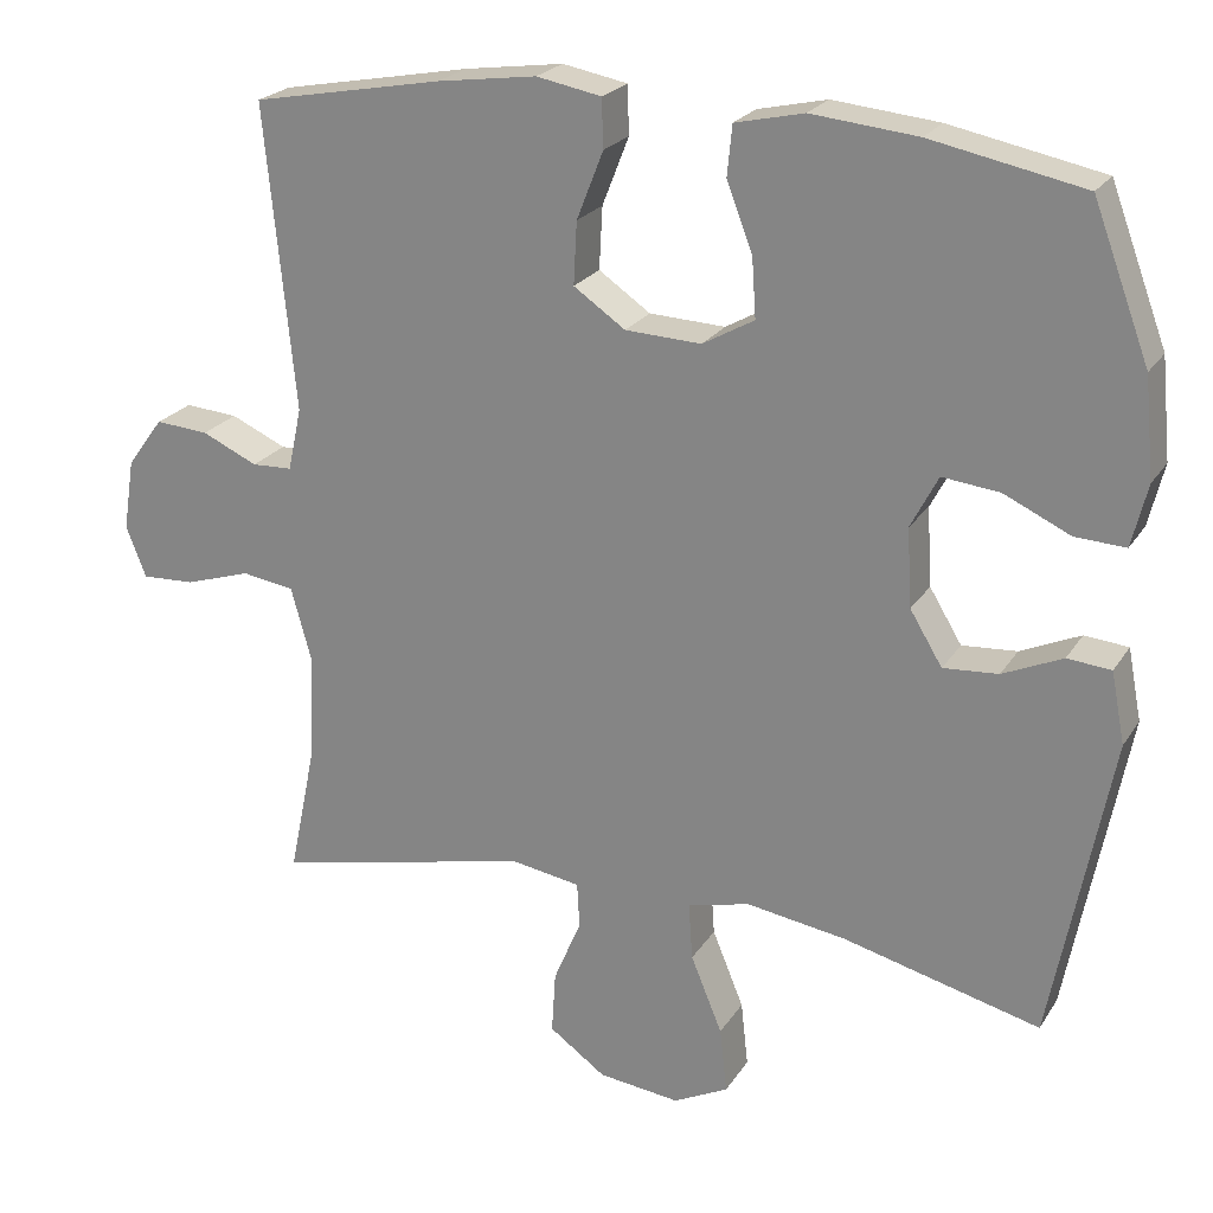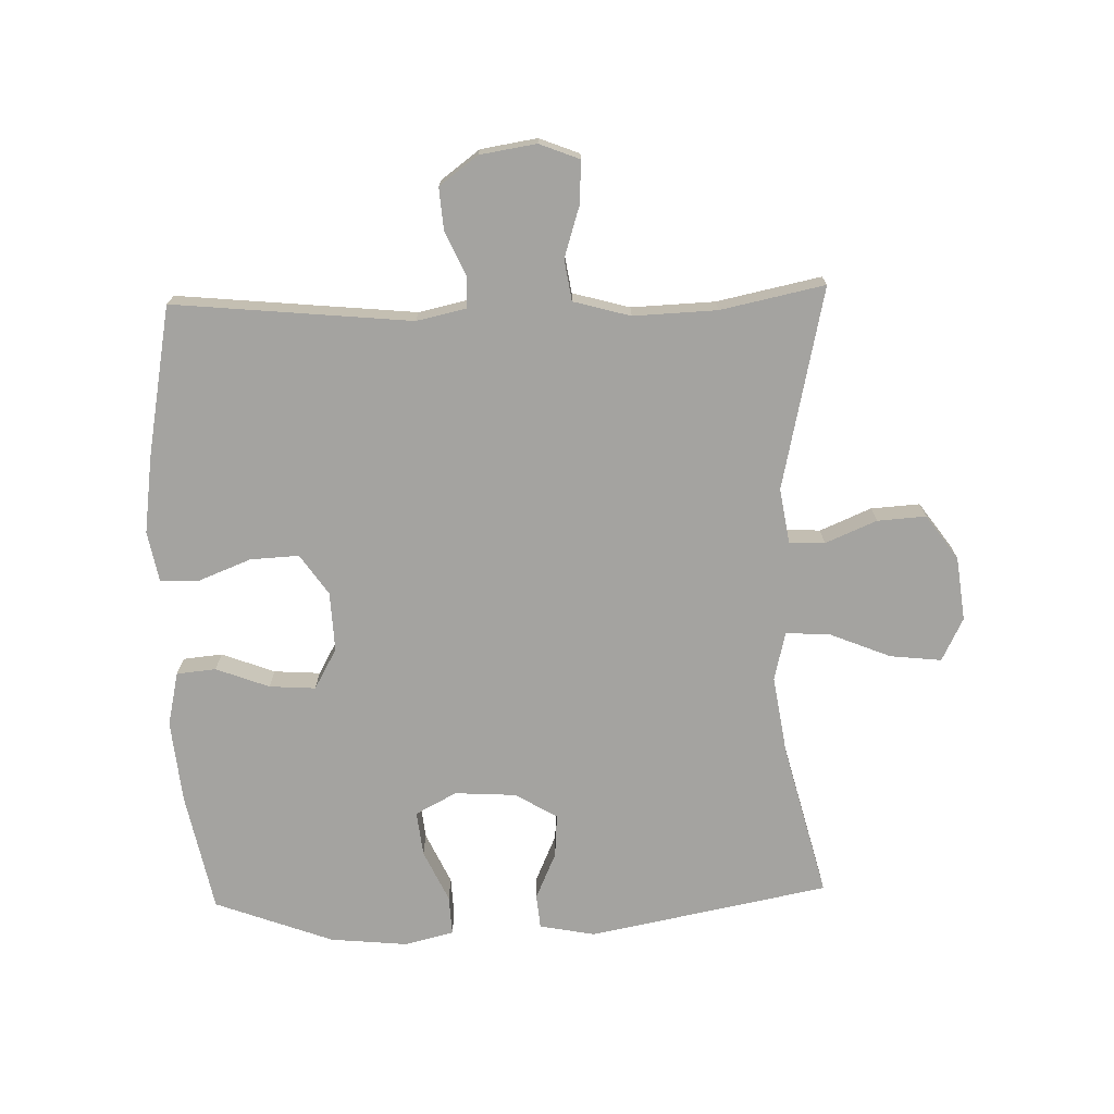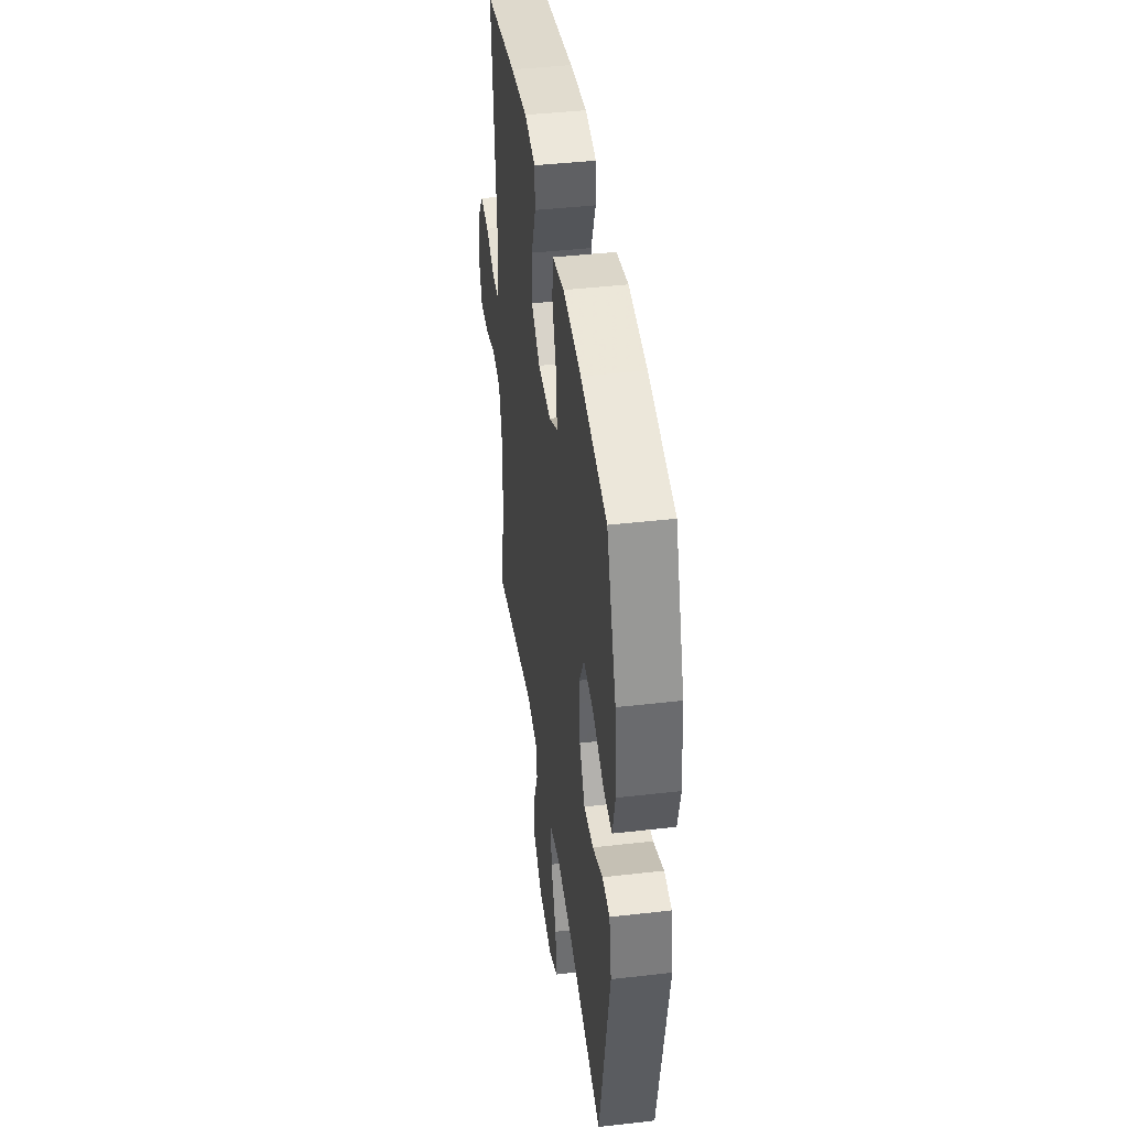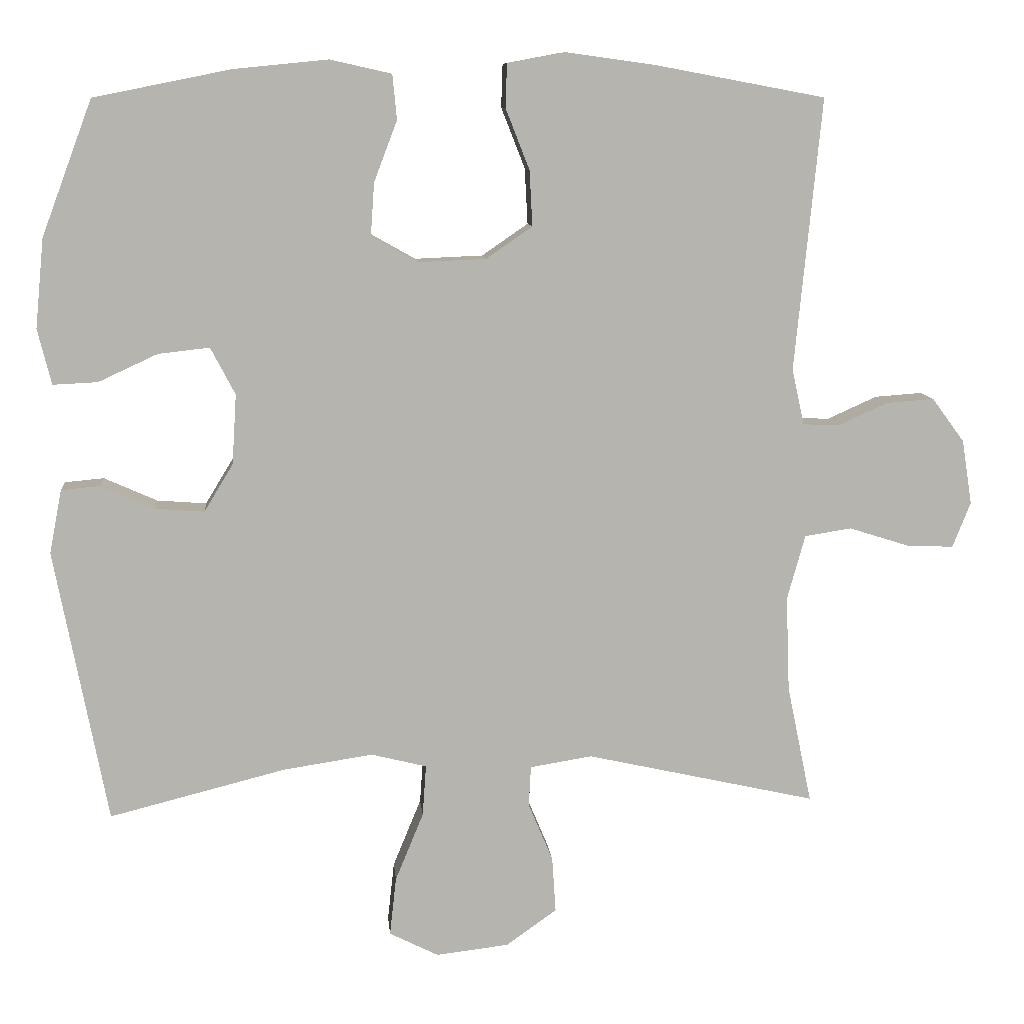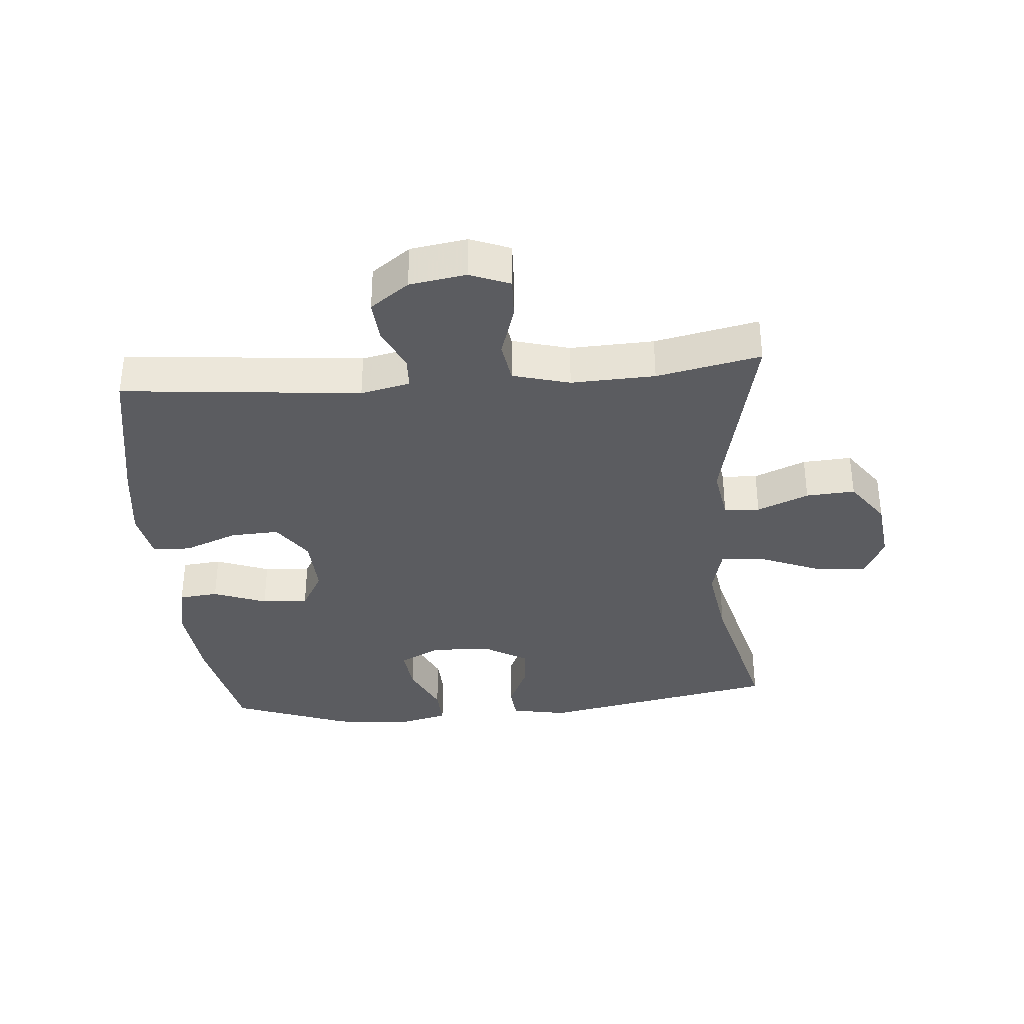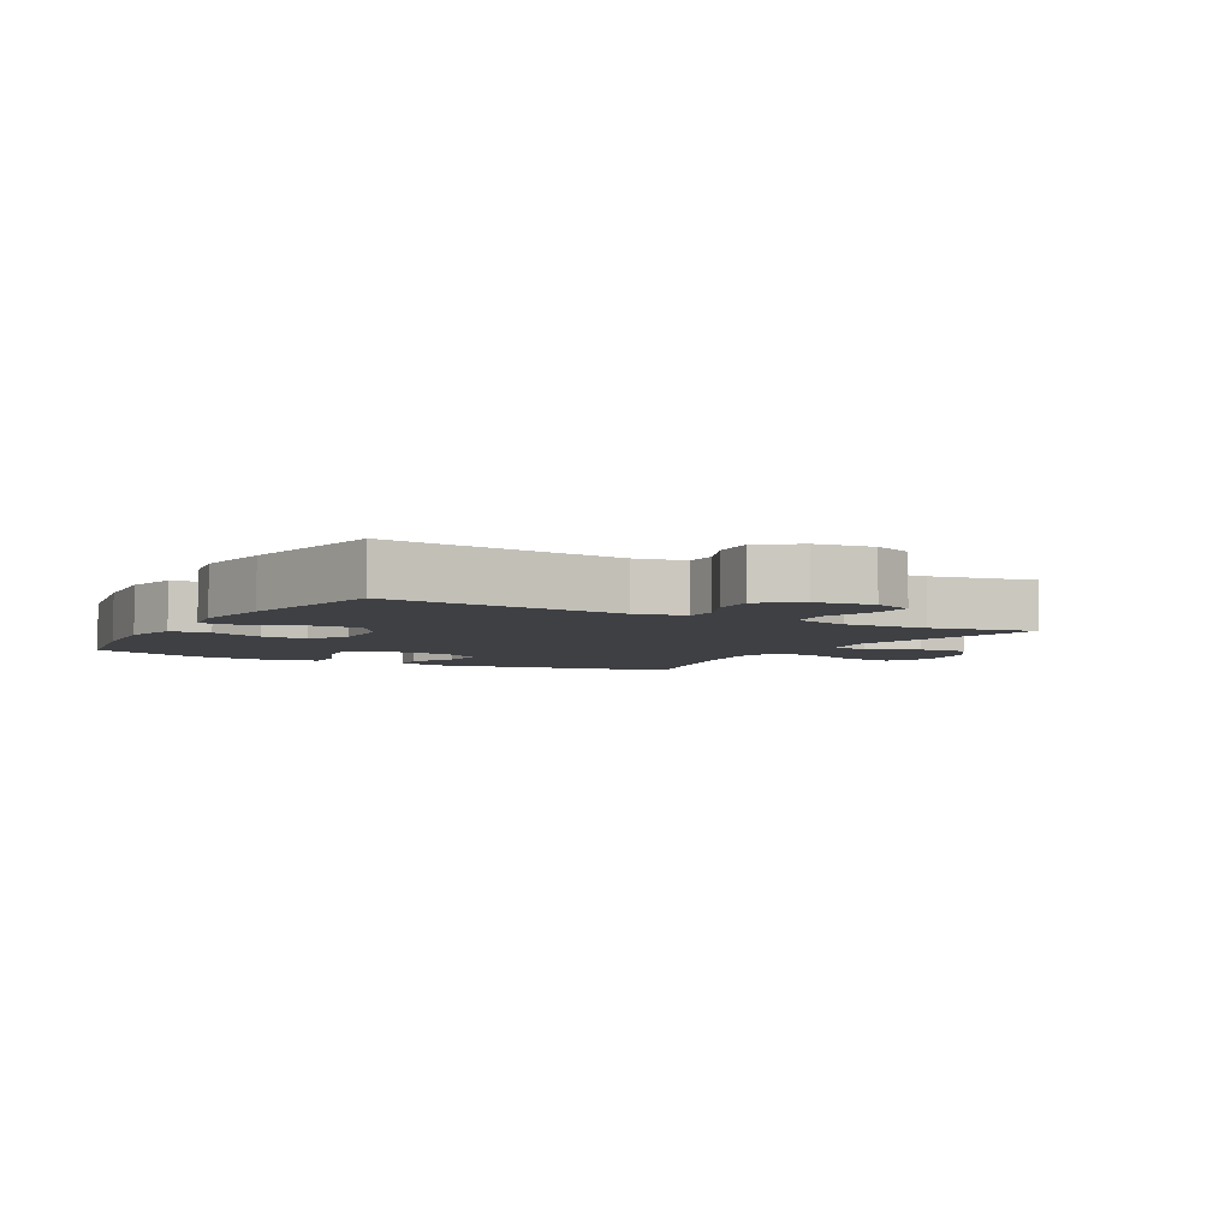
<metadata>
{"format":"obj","ext":"obj","renderer":"f3d","projection":"perspective","resolution":1024,"background":"white","views":[{"elev":22.8,"azim":-155.6,"up":"+Z"},{"elev":-72.8,"azim":91.7,"up":"+Y"},{"elev":42.7,"azim":-97.8,"up":"+Z"},{"elev":9.7,"azim":-5.1,"up":"+Z"},{"elev":-35.1,"azim":94.9,"up":"+Y"},{"elev":-4.8,"azim":60.3,"up":"+Y"}]}
</metadata>
<code>
v -0.5 0.07 0.5
v -0.311 0.07 0.538
v -0.18 0.07 0.551
v -0.095 0.07 0.532
v -0.089 0.07 0.47
v -0.121 0.07 0.386
v -0.126 0.07 0.313
v -0.062 0.07 0.277
v 0.032 0.07 0.281
v 0.096 0.07 0.325
v 0.092 0.07 0.402
v 0.059 0.07 0.486
v 0.061 0.07 0.546
v 0.141 0.07 0.561
v 0.264 0.07 0.544
v 0.5 0.07 0.5
v 0.463 0.07 0.124
v 0.48 0.07 0.046
v 0.53 0.07 0.044
v 0.599 0.07 0.075
v 0.665 0.07 0.08
v 0.71 0.07 0.019
v 0.724 0.07 -0.07
v 0.699 0.07 -0.133
v 0.633 0.07 -0.13
v 0.551 0.07 -0.104
v 0.486 0.07 -0.114
v 0.461 0.07 -0.204
v 0.466 0.07 -0.336
v 0.5 0.07 -0.5
v 0.181 0.07 -0.429
v 0.095 0.07 -0.443
v 0.092 0.07 -0.499
v 0.126 0.07 -0.58
v 0.131 0.07 -0.657
v 0.061 0.07 -0.707
v -0.04 0.07 -0.719
v -0.108 0.07 -0.685
v -0.099 0.07 -0.604
v -0.06 0.07 -0.509
v -0.055 0.07 -0.438
v -0.132 0.07 -0.419
v -0.256 0.07 -0.438
v -0.5 0.07 -0.5
v -0.573 0.07 -0.121
v -0.556 0.07 -0.033
v -0.502 0.07 -0.028
v -0.428 0.07 -0.061
v -0.36 0.07 -0.066
v -0.32 0.07 0
v -0.314 0.07 0.097
v -0.348 0.07 0.162
v -0.419 0.07 0.154
v -0.501 0.07 0.116
v -0.563 0.07 0.113
v -0.582 0.07 0.19
v -0.57 0.07 0.313
v -0.5 0 0.5
v -0.311 0 0.538
v -0.18 0 0.551
v -0.095 0 0.532
v -0.089 0 0.47
v -0.121 0 0.386
v -0.126 0 0.313
v -0.062 0 0.277
v 0.032 0 0.281
v 0.096 0 0.325
v 0.092 0 0.402
v 0.059 0 0.486
v 0.061 0 0.546
v 0.141 0 0.561
v 0.264 0 0.544
v 0.5 0 0.5
v 0.463 0 0.124
v 0.48 0 0.046
v 0.53 0 0.044
v 0.599 0 0.075
v 0.665 0 0.08
v 0.71 0 0.019
v 0.724 0 -0.07
v 0.699 0 -0.133
v 0.633 0 -0.13
v 0.551 0 -0.104
v 0.486 0 -0.114
v 0.461 0 -0.204
v 0.466 0 -0.336
v 0.5 0 -0.5
v 0.181 0 -0.429
v 0.095 0 -0.443
v 0.092 0 -0.499
v 0.126 0 -0.58
v 0.131 0 -0.657
v 0.061 0 -0.707
v -0.04 0 -0.719
v -0.108 0 -0.685
v -0.099 0 -0.604
v -0.06 0 -0.509
v -0.055 0 -0.438
v -0.132 0 -0.419
v -0.256 0 -0.438
v -0.5 0 -0.5
v -0.573 0 -0.121
v -0.556 0 -0.033
v -0.502 0 -0.028
v -0.428 0 -0.061
v -0.36 0 -0.066
v -0.32 0 0
v -0.314 0 0.097
v -0.348 0 0.162
v -0.419 0 0.154
v -0.501 0 0.116
v -0.563 0 0.113
v -0.582 0 0.19
v -0.57 0 0.313
f 53 54 55 56
f 52 53 56 57
f 45 46 47 48
f 43 44 45 48
f 42 43 48 49
f 41 42 49 50
f 37 38 39 40
f 37 40 41
f 36 37 41
f 33 34 35 36
f 32 33 36 41
f 31 32 41 50
f 29 30 31 50
f 23 24 25 26
f 23 26 27
f 22 23 27
f 19 20 21 22
f 18 19 22 27
f 17 18 27 28
f 15 16 17
f 14 15 17 28
f 11 12 13 14
f 10 11 14 28
f 3 4 5 6
f 3 6 7
f 2 3 7
f 52 57 1 2
f 51 52 2 7
f 50 51 7 8
f 29 50 8 9
f 9 10 28 29
f 113 112 111 110
f 114 113 110 109
f 105 104 103 102
f 105 102 101 100
f 106 105 100 99
f 107 106 99 98
f 97 96 95 94
f 98 97 94
f 98 94 93
f 93 92 91 90
f 98 93 90 89
f 107 98 89 88
f 107 88 87 86
f 83 82 81 80
f 84 83 80
f 84 80 79
f 79 78 77 76
f 84 79 76 75
f 85 84 75 74
f 74 73 72
f 85 74 72 71
f 71 70 69 68
f 85 71 68 67
f 63 62 61 60
f 64 63 60
f 64 60 59
f 59 58 114 109
f 64 59 109 108
f 65 64 108 107
f 66 65 107 86
f 86 85 67 66
f 1 58 59 2
f 2 59 60 3
f 3 60 61 4
f 4 61 62 5
f 5 62 63 6
f 6 63 64 7
f 7 64 65 8
f 8 65 66 9
f 9 66 67 10
f 10 67 68 11
f 11 68 69 12
f 12 69 70 13
f 13 70 71 14
f 14 71 72 15
f 15 72 73 16
f 16 73 74 17
f 17 74 75 18
f 18 75 76 19
f 19 76 77 20
f 20 77 78 21
f 21 78 79 22
f 22 79 80 23
f 23 80 81 24
f 24 81 82 25
f 25 82 83 26
f 26 83 84 27
f 27 84 85 28
f 28 85 86 29
f 29 86 87 30
f 30 87 88 31
f 31 88 89 32
f 32 89 90 33
f 33 90 91 34
f 34 91 92 35
f 35 92 93 36
f 36 93 94 37
f 37 94 95 38
f 38 95 96 39
f 39 96 97 40
f 40 97 98 41
f 41 98 99 42
f 42 99 100 43
f 43 100 101 44
f 44 101 102 45
f 45 102 103 46
f 46 103 104 47
f 47 104 105 48
f 48 105 106 49
f 49 106 107 50
f 50 107 108 51
f 51 108 109 52
f 52 109 110 53
f 53 110 111 54
f 54 111 112 55
f 55 112 113 56
f 56 113 114 57
f 57 114 58 1

</code>
